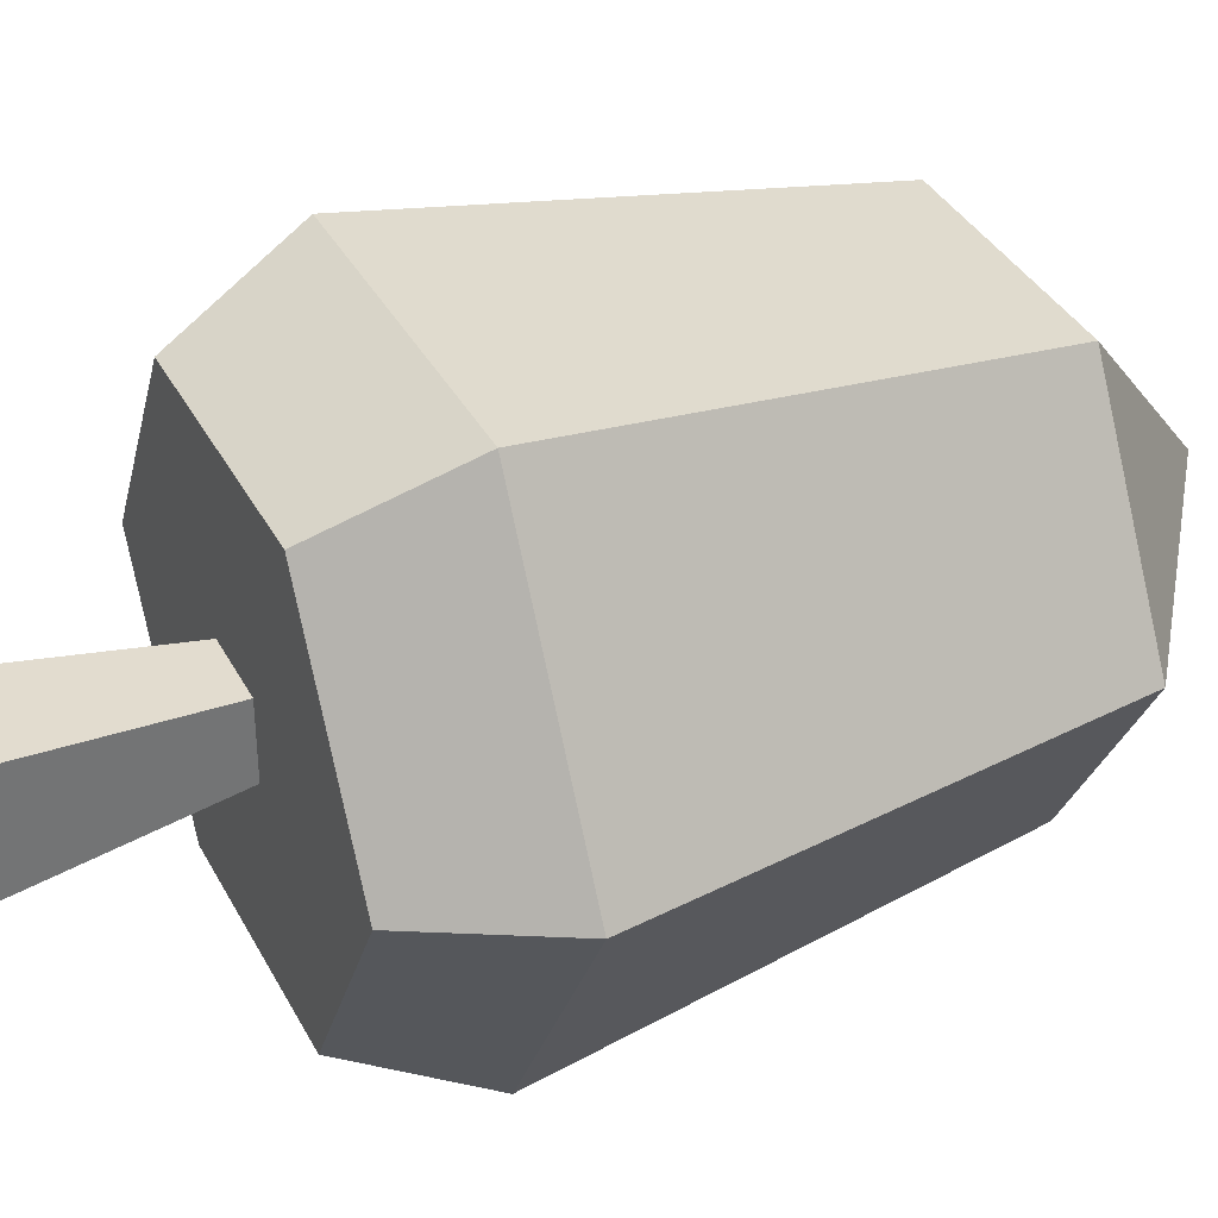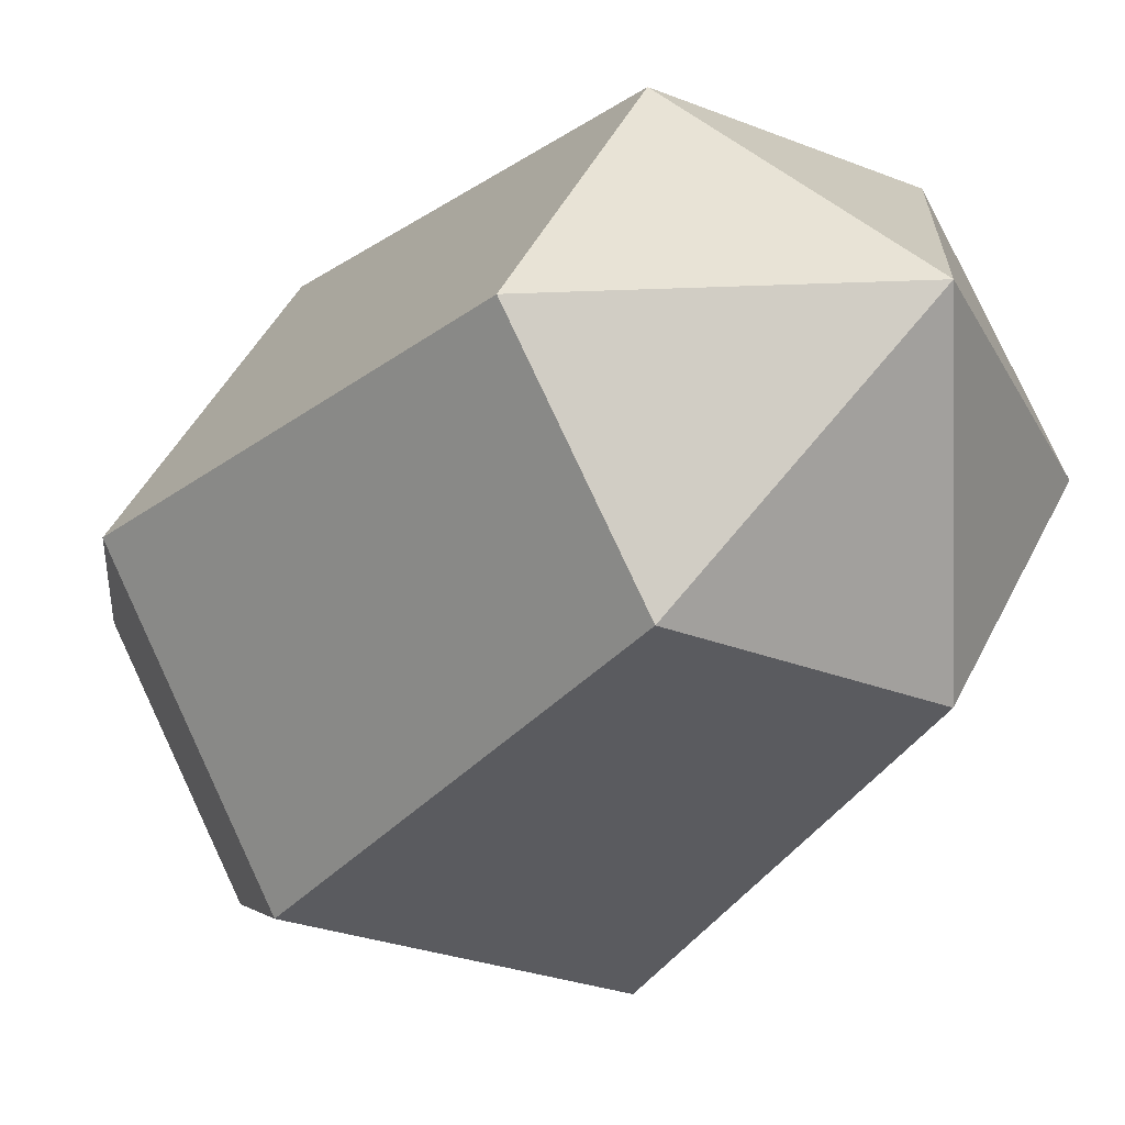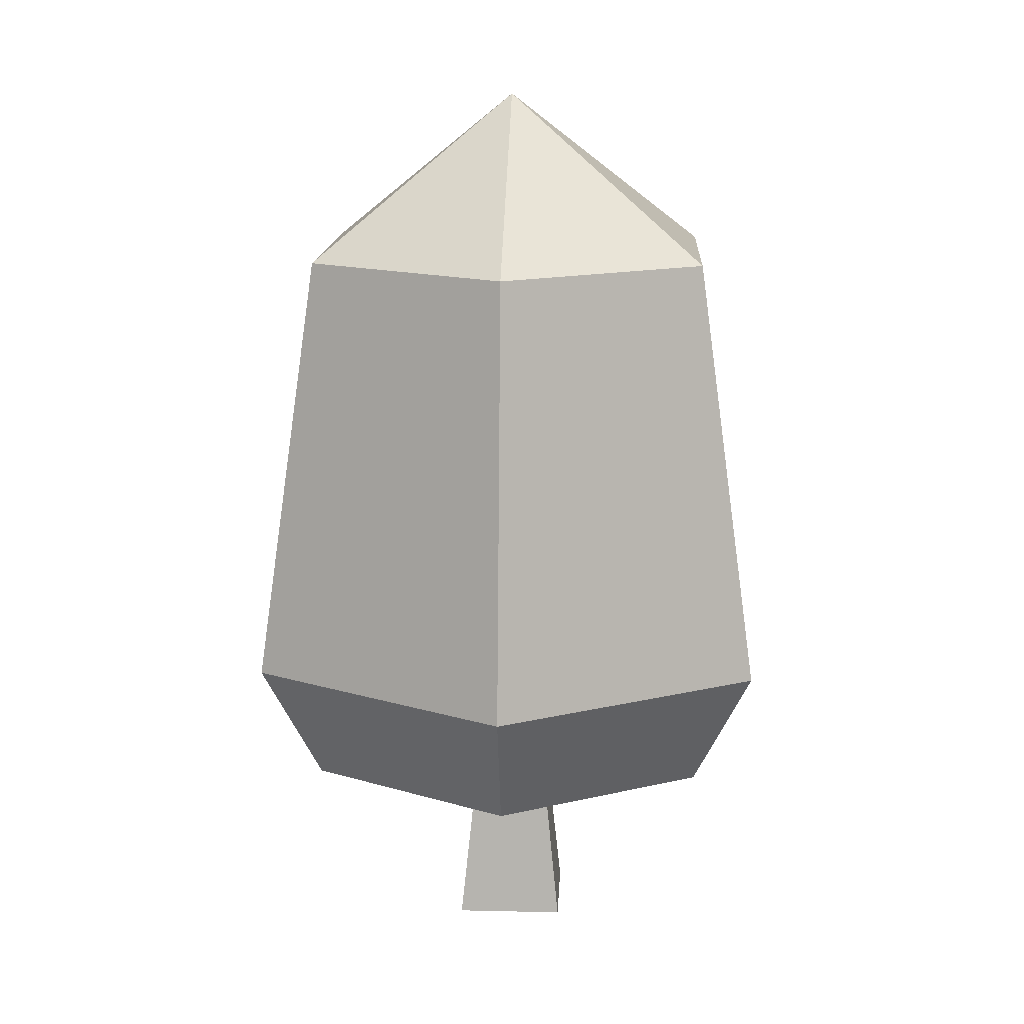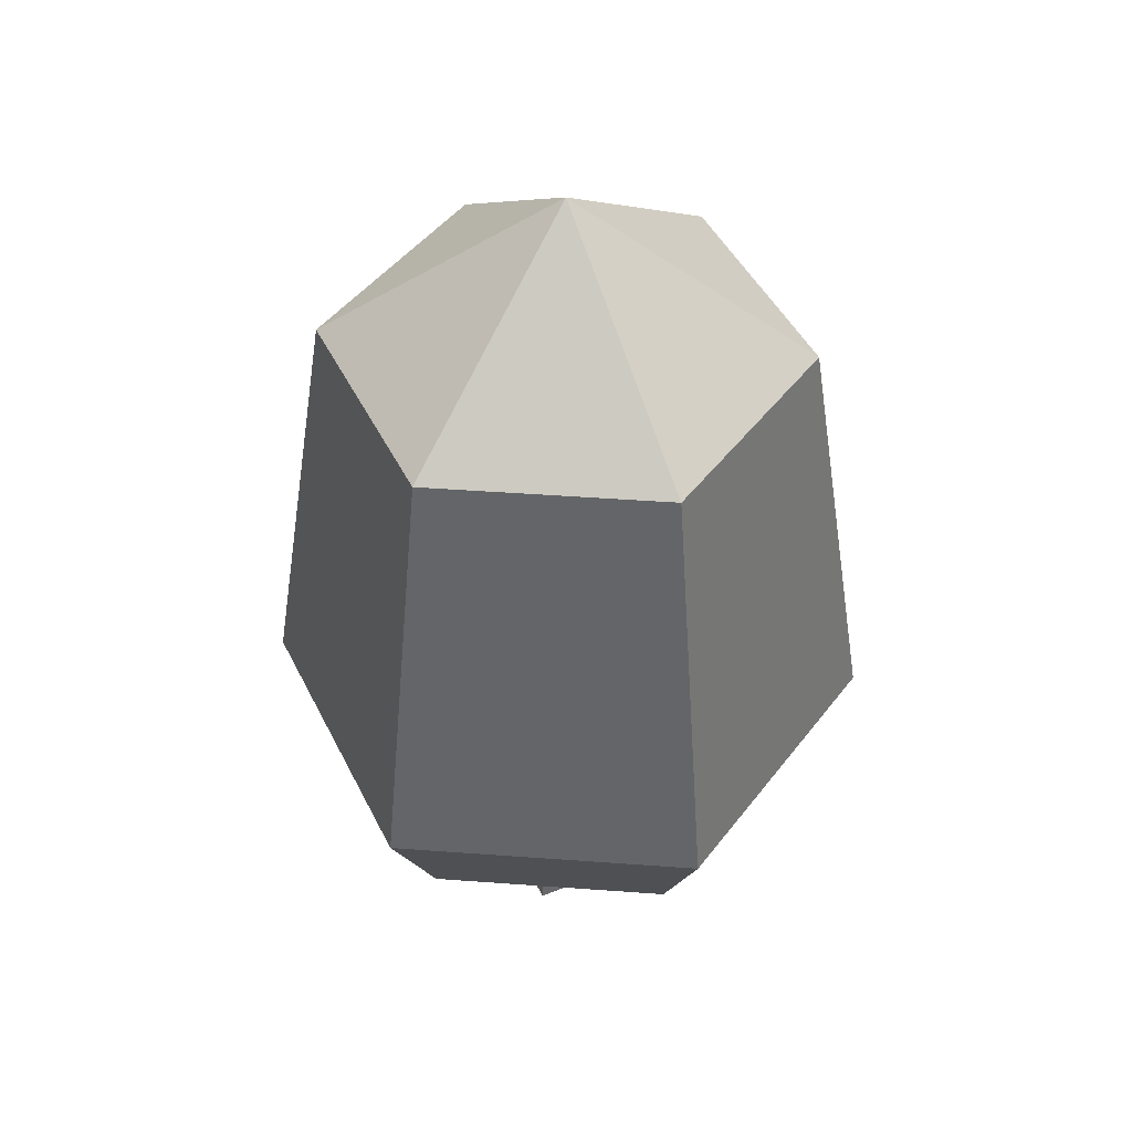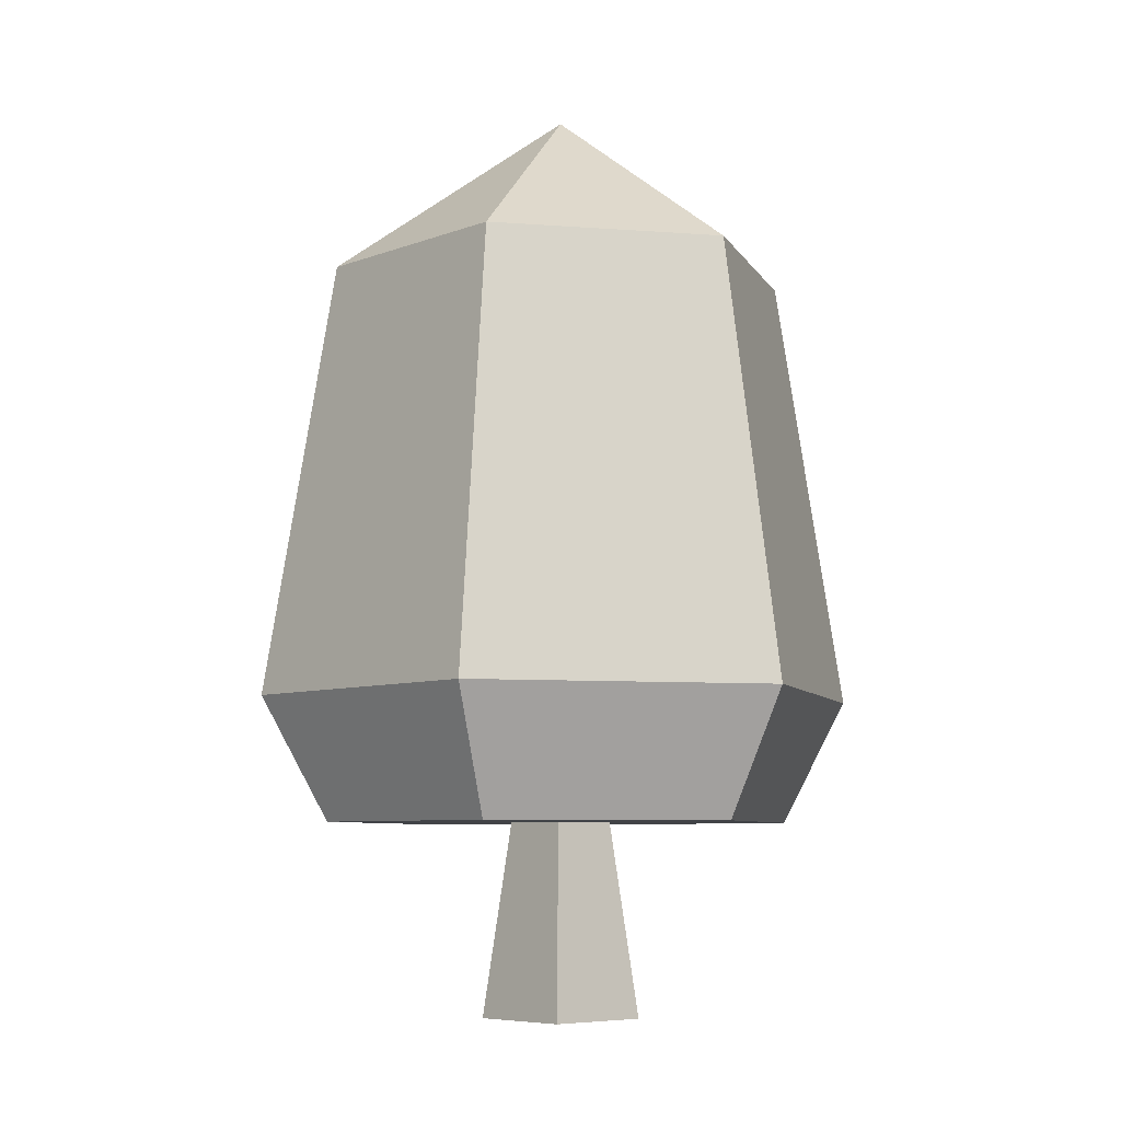
<metadata>
{"format":"obj","ext":"obj","renderer":"f3d","projection":"perspective","resolution":1024,"background":"white","views":[{"elev":36.3,"azim":65.1,"up":"+Z"},{"elev":-26.9,"azim":148.0,"up":"+Z"},{"elev":14.8,"azim":-87.2,"up":"+Y"},{"elev":45.8,"azim":64.8,"up":"+Y"},{"elev":-7.1,"azim":-132.5,"up":"+Y"}]}
</metadata>
<code>
g Mesh1 Large_Oak_Dark Model
v 1.335 0.9716 -1.133
v 1.235 0 -1.583
v 1.235 0 -1.032
f 1 2 3
v 1.335 0.9716 -1.483
f 2 1 4
v 0.9211 0.9716 -0.2877
f 1 5 4
v 2.099 0.9716 -0.2877
f 5 1 6
v 1.685 0.9716 -1.133
f 6 1 7
f 3 7 1
v 1.785 0 -1.032
f 7 3 8
v 1.785 0 -1.583
f 3 9 8
f 9 3 2
f 4 9 2
v 1.685 0.9716 -1.483
f 9 4 10
v 2.099 0.9716 -2.328
f 4 11 10
v 0.9211 0.9716 -2.328
f 4 12 11
f 5 12 4
v 0.3322 0.9716 -1.308
f 12 5 13
v 0 1.592 -1.308
f 5 14 13
v 0.755 1.592 -7.219e-16
f 14 5 15
v 2.265 1.592 -0
f 5 16 15
f 16 5 6
v 3.02 1.592 -1.308
f 6 17 16
v 2.688 0.9716 -1.308
f 17 6 18
f 6 11 18
f 6 7 11
f 10 11 7
f 7 9 10
f 9 7 8
v 2.265 1.592 -2.615
f 19 18 11
f 18 19 17
v 2.091 3.772 -2.315
f 20 17 19
v 2.673 3.772 -1.308
f 17 20 21
v 1.51 4.602 -1.308
f 21 20 22
v 0.9286 3.772 -2.315
f 20 23 22
f 19 23 20
v 0.755 1.592 -2.615
f 23 19 24
f 11 24 19
f 24 11 12
f 13 24 12
f 24 13 14
f 14 23 24
v 0.3473 3.772 -1.308
f 23 14 25
v 0.9286 3.772 -0.3008
f 14 26 25
f 26 14 15
v 2.091 3.772 -0.3008
f 15 27 26
f 27 15 16
f 17 27 16
f 27 17 21
f 21 22 27
f 27 22 26
f 22 25 26
f 22 23 25

</code>
